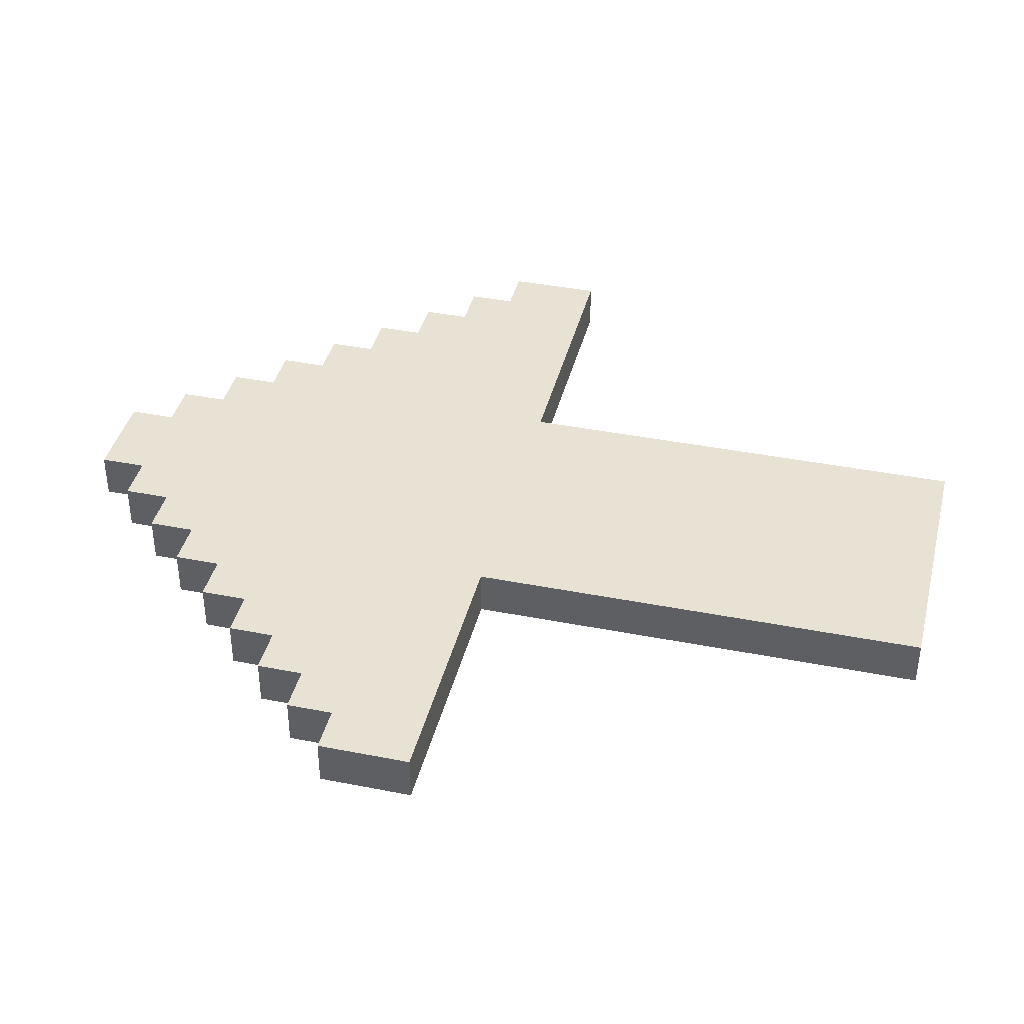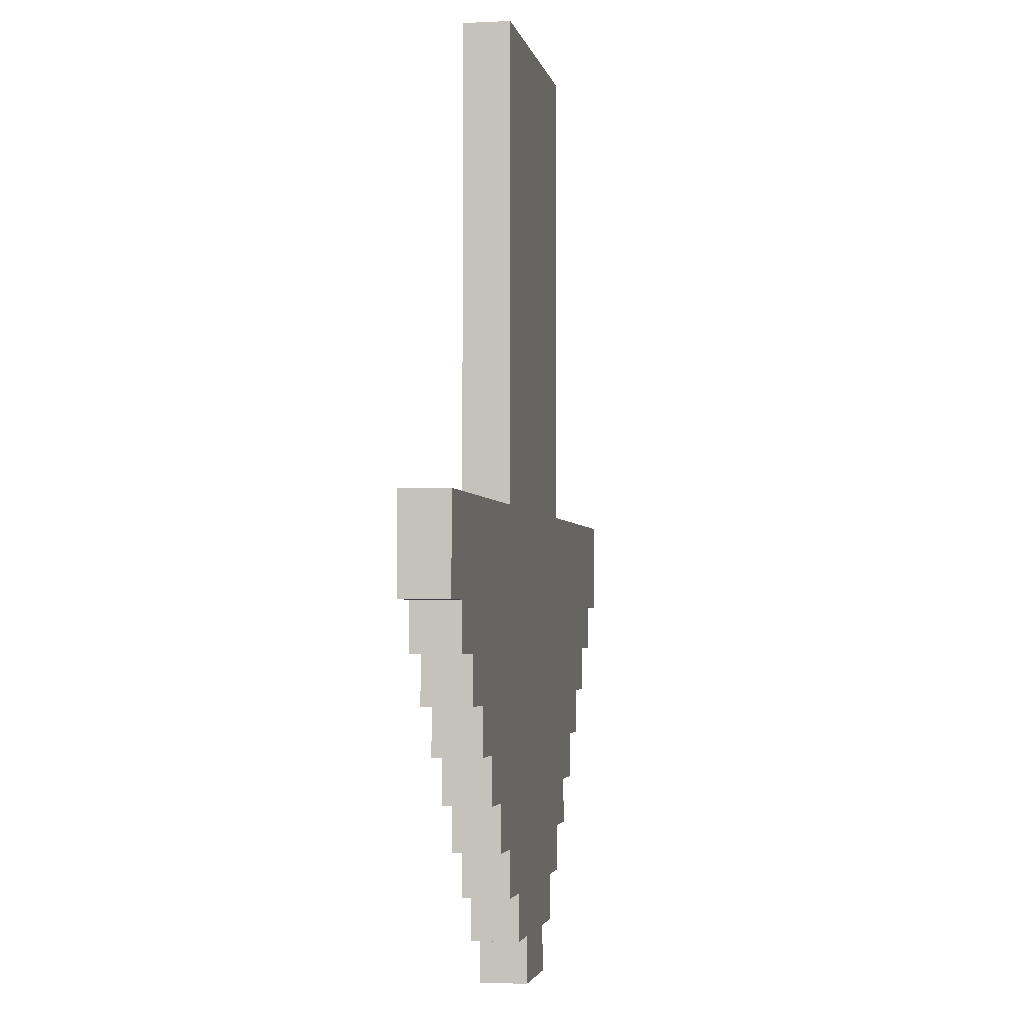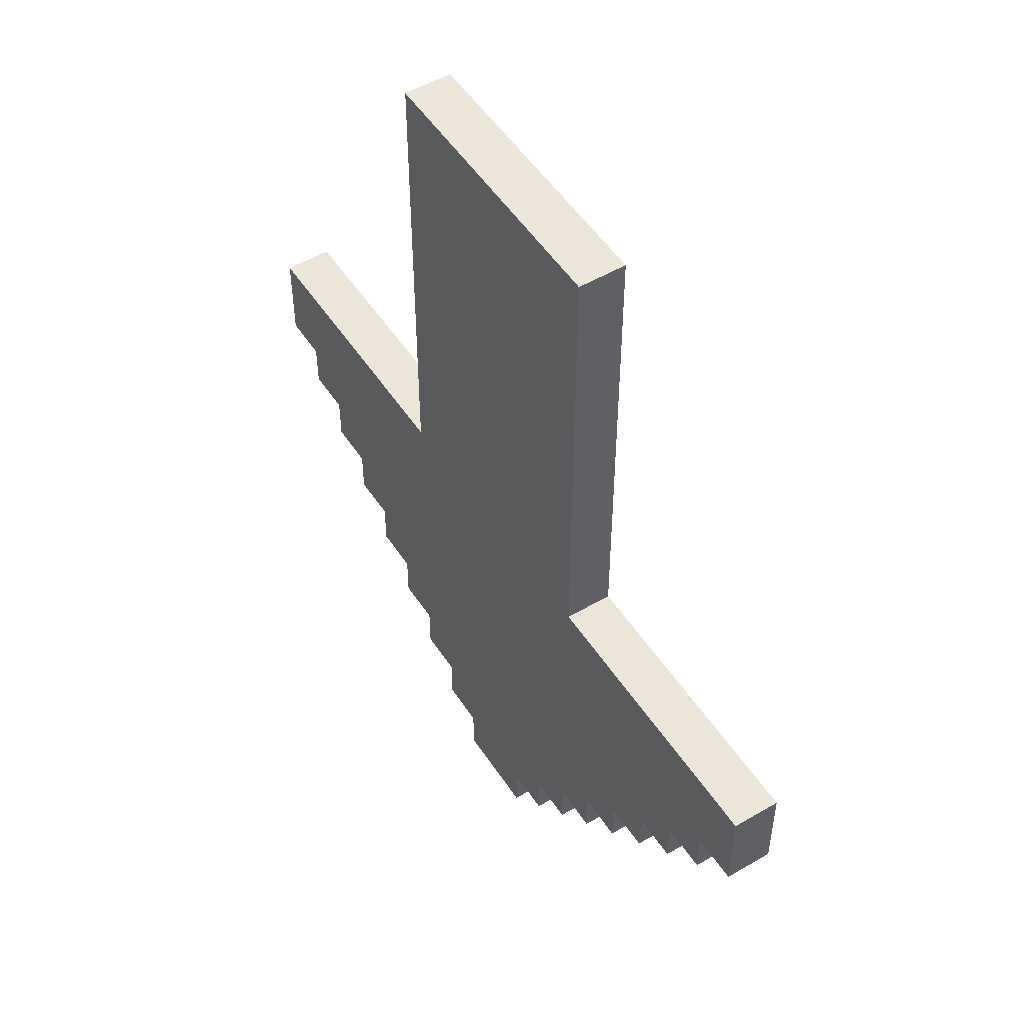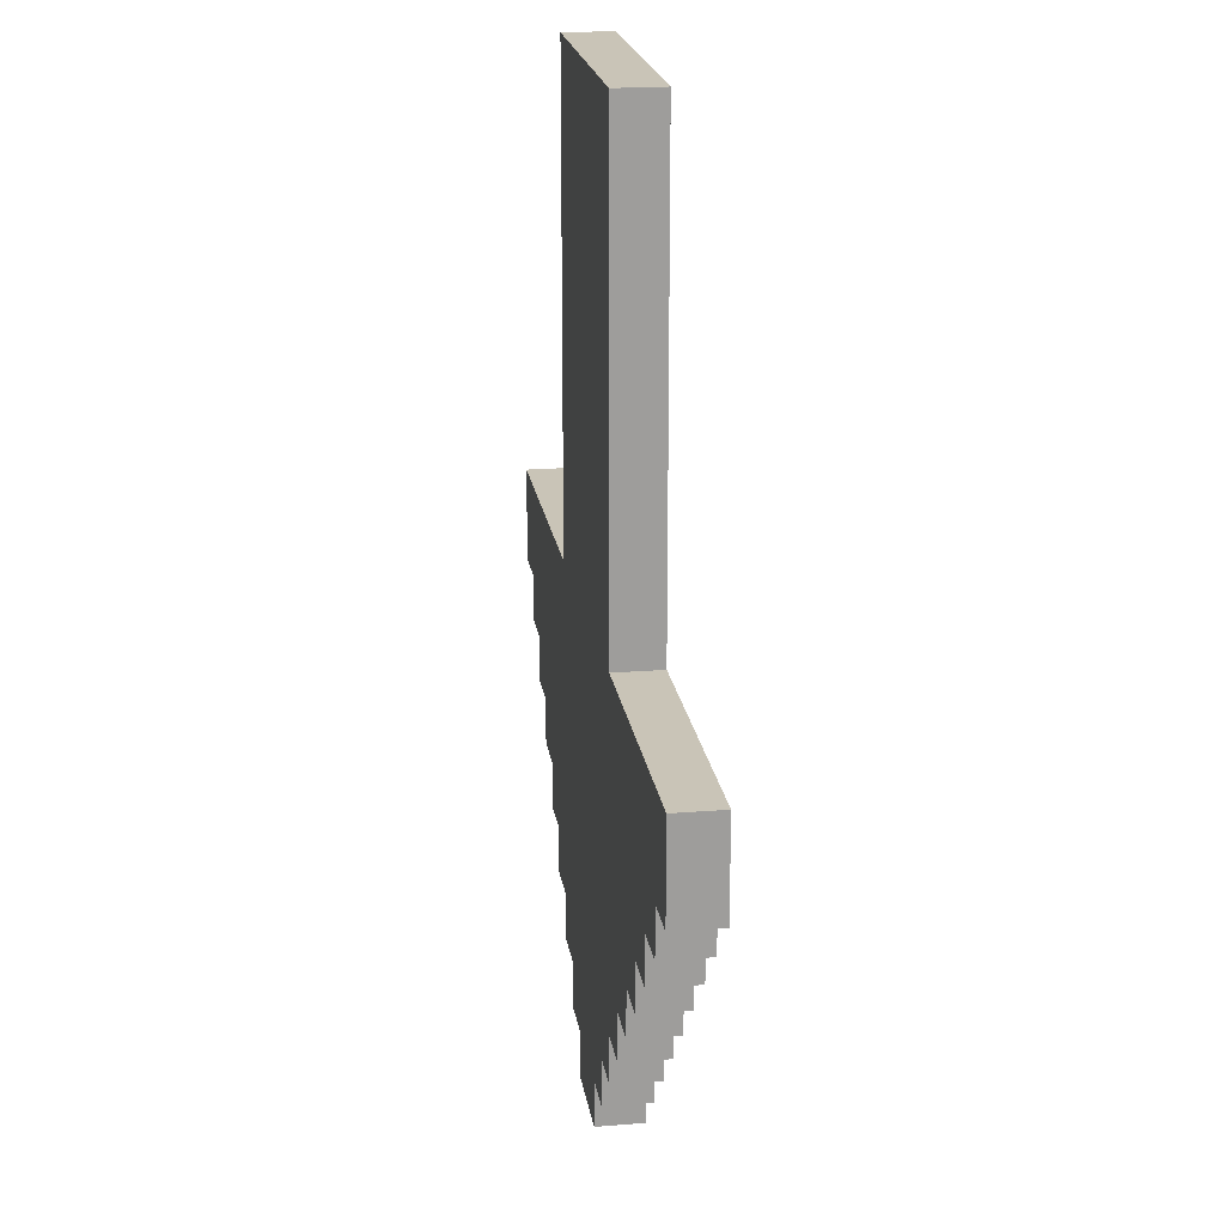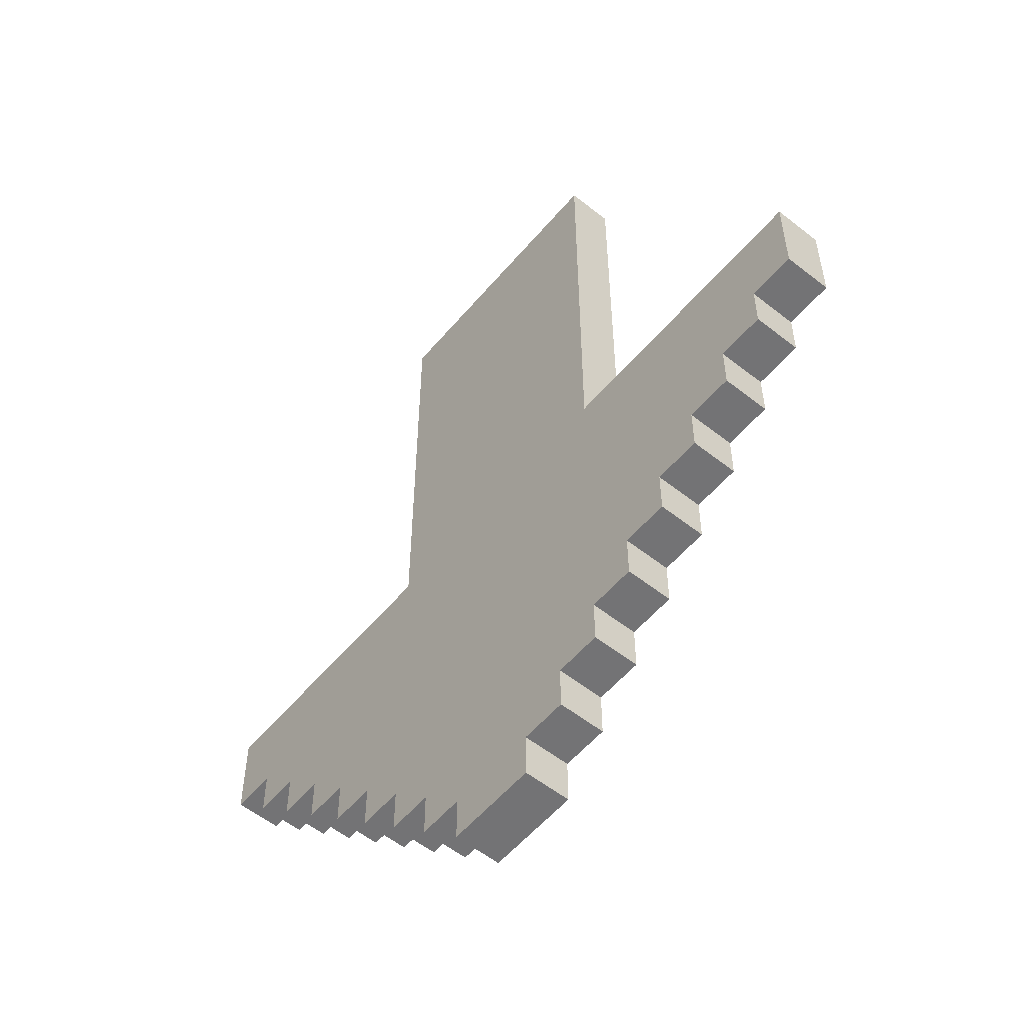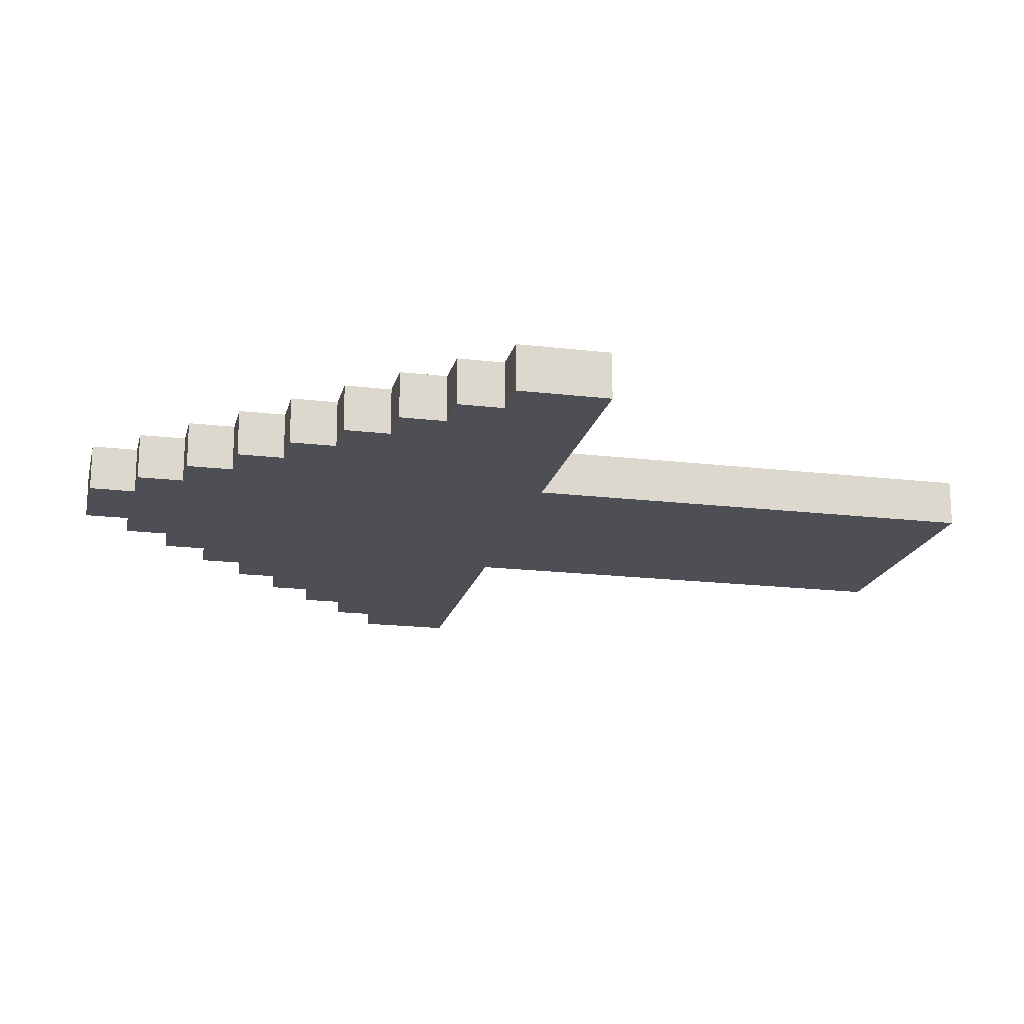
<metadata>
{"format":"obj","ext":"obj","renderer":"f3d","projection":"perspective","resolution":1024,"background":"white","views":[{"elev":39.7,"azim":103.7,"up":"+Z"},{"elev":-2.8,"azim":-79.9,"up":"+Y"},{"elev":51.8,"azim":57.6,"up":"+Y"},{"elev":19.9,"azim":81.6,"up":"+Y"},{"elev":-56.0,"azim":-129.6,"up":"+Y"},{"elev":-18.3,"azim":77.0,"up":"+Z"}]}
</metadata>
<code>
o
v -0.9 -0.2 0.05
v -0.9 -0.2 -0.05
v -0.9 0 0.05
v -0.9 0 -0.05
v -0.8 -0.3 0.05
v -0.8 -0.3 -0.05
v -0.8 -0.2 0.05
v -0.8 -0.2 -0.05
v -0.7 -0.4 0.05
v -0.7 -0.4 -0.05
v -0.7 -0.3 0.05
v -0.7 -0.3 -0.05
v -0.6 -0.5 0.05
v -0.6 -0.5 -0.05
v -0.6 -0.4 0.05
v -0.6 -0.4 -0.05
v -0.5 -0.6 0.05
v -0.5 -0.6 -0.05
v -0.5 -0.5 0.05
v -0.5 -0.5 -0.05
v -0.4 -0.7 0.05
v -0.4 -0.7 -0.05
v -0.4 -0.6 0.05
v -0.4 -0.6 -0.05
v -0.3 -0.8 0.05
v -0.3 -0.8 -0.05
v -0.3 -0.7 0.05
v -0.3 -0.7 -0.05
v -0.3 0 0.05
v -0.3 0 -0.05
v -0.3 1 0.05
v -0.3 1 -0.05
v -0.2 -0.9 0.05
v -0.2 -0.9 -0.05
v -0.2 -0.8 0.05
v -0.2 -0.8 -0.05
v -0.1 -1 0.05
v -0.1 -1 -0.05
v -0.1 -0.9 0.05
v -0.1 -0.9 -0.05
v 0.1 -1 0.05
v 0.1 -1 -0.05
v 0.1 -0.9 0.05
v 0.1 -0.9 -0.05
v 0.2 -0.9 0.05
v 0.2 -0.9 -0.05
v 0.2 -0.8 0.05
v 0.2 -0.8 -0.05
v 0.3 -0.8 0.05
v 0.3 -0.8 -0.05
v 0.3 -0.7 0.05
v 0.3 -0.7 -0.05
v 0.3 0 0.05
v 0.3 0 -0.05
v 0.3 1 0.05
v 0.3 1 -0.05
v 0.4 -0.7 0.05
v 0.4 -0.7 -0.05
v 0.4 -0.6 0.05
v 0.4 -0.6 -0.05
v 0.5 -0.6 0.05
v 0.5 -0.6 -0.05
v 0.5 -0.5 0.05
v 0.5 -0.5 -0.05
v 0.6 -0.5 0.05
v 0.6 -0.5 -0.05
v 0.6 -0.4 0.05
v 0.6 -0.4 -0.05
v 0.7 -0.4 0.05
v 0.7 -0.4 -0.05
v 0.7 -0.3 0.05
v 0.7 -0.3 -0.05
v 0.8 -0.3 0.05
v 0.8 -0.3 -0.05
v 0.8 -0.2 0.05
v 0.8 -0.2 -0.05
v 0.9 -0.2 0.05
v 0.9 -0.2 -0.05
v 0.9 0 0.05
v 0.9 0 -0.05
v -0.9 -0.2 0.05
v -0.9 0 0.05
v -0.8 -0.3 0.05
v -0.8 -0.2 0.05
v -0.7 -0.4 0.05
v -0.7 -0.3 0.05
v -0.6 -0.5 0.05
v -0.6 -0.4 0.05
v -0.5 -0.6 0.05
v -0.5 -0.5 0.05
v -0.4 -0.7 0.05
v -0.4 -0.6 0.05
v -0.3 -0.8 0.05
v -0.3 -0.7 0.05
v -0.3 0 0.05
v -0.3 1 0.05
v -0.2 -0.9 0.05
v -0.2 -0.8 0.05
v -0.1 -1 0.05
v -0.1 -0.9 0.05
v 0.1 -1 0.05
v 0.1 -0.9 0.05
v 0.2 -0.9 0.05
v 0.2 -0.8 0.05
v 0.3 -0.8 0.05
v 0.3 -0.7 0.05
v 0.3 0 0.05
v 0.3 1 0.05
v 0.4 -0.7 0.05
v 0.4 -0.6 0.05
v 0.5 -0.6 0.05
v 0.5 -0.5 0.05
v 0.6 -0.5 0.05
v 0.6 -0.4 0.05
v 0.7 -0.4 0.05
v 0.7 -0.3 0.05
v 0.8 -0.3 0.05
v 0.8 -0.2 0.05
v 0.9 -0.2 0.05
v 0.9 0 0.05
v -0.9 -0.2 -0.05
v -0.9 0 -0.05
v -0.8 -0.3 -0.05
v -0.8 -0.2 -0.05
v -0.7 -0.4 -0.05
v -0.7 -0.3 -0.05
v -0.6 -0.5 -0.05
v -0.6 -0.4 -0.05
v -0.5 -0.6 -0.05
v -0.5 -0.5 -0.05
v -0.4 -0.7 -0.05
v -0.4 -0.6 -0.05
v -0.3 -0.8 -0.05
v -0.3 -0.7 -0.05
v -0.3 0 -0.05
v -0.3 1 -0.05
v -0.2 -0.9 -0.05
v -0.2 -0.8 -0.05
v -0.1 -1 -0.05
v -0.1 -0.9 -0.05
v 0.1 -1 -0.05
v 0.1 -0.9 -0.05
v 0.2 -0.9 -0.05
v 0.2 -0.8 -0.05
v 0.3 -0.8 -0.05
v 0.3 -0.7 -0.05
v 0.3 0 -0.05
v 0.3 1 -0.05
v 0.4 -0.7 -0.05
v 0.4 -0.6 -0.05
v 0.5 -0.6 -0.05
v 0.5 -0.5 -0.05
v 0.6 -0.5 -0.05
v 0.6 -0.4 -0.05
v 0.7 -0.4 -0.05
v 0.7 -0.3 -0.05
v 0.8 -0.3 -0.05
v 0.8 -0.2 -0.05
v 0.9 -0.2 -0.05
v 0.9 0 -0.05
v -0.1 -1 0.05
v 0.1 -1 0.05
v -0.1 -1 -0.05
v 0.1 -1 -0.05
v -0.2 -0.9 0.05
v -0.1 -0.9 0.05
v 0.1 -0.9 0.05
v 0.2 -0.9 0.05
v -0.2 -0.9 -0.05
v -0.1 -0.9 -0.05
v 0.1 -0.9 -0.05
v 0.2 -0.9 -0.05
v -0.3 -0.8 0.05
v -0.2 -0.8 0.05
v 0.2 -0.8 0.05
v 0.3 -0.8 0.05
v -0.3 -0.8 -0.05
v -0.2 -0.8 -0.05
v 0.2 -0.8 -0.05
v 0.3 -0.8 -0.05
v -0.4 -0.7 0.05
v -0.3 -0.7 0.05
v 0.3 -0.7 0.05
v 0.4 -0.7 0.05
v -0.4 -0.7 -0.05
v -0.3 -0.7 -0.05
v 0.3 -0.7 -0.05
v 0.4 -0.7 -0.05
v -0.5 -0.6 0.05
v -0.4 -0.6 0.05
v 0.4 -0.6 0.05
v 0.5 -0.6 0.05
v -0.5 -0.6 -0.05
v -0.4 -0.6 -0.05
v 0.4 -0.6 -0.05
v 0.5 -0.6 -0.05
v -0.6 -0.5 0.05
v -0.5 -0.5 0.05
v 0.5 -0.5 0.05
v 0.6 -0.5 0.05
v -0.6 -0.5 -0.05
v -0.5 -0.5 -0.05
v 0.5 -0.5 -0.05
v 0.6 -0.5 -0.05
v -0.7 -0.4 0.05
v -0.6 -0.4 0.05
v 0.6 -0.4 0.05
v 0.7 -0.4 0.05
v -0.7 -0.4 -0.05
v -0.6 -0.4 -0.05
v 0.6 -0.4 -0.05
v 0.7 -0.4 -0.05
v -0.8 -0.3 0.05
v -0.7 -0.3 0.05
v 0.7 -0.3 0.05
v 0.8 -0.3 0.05
v -0.8 -0.3 -0.05
v -0.7 -0.3 -0.05
v 0.7 -0.3 -0.05
v 0.8 -0.3 -0.05
v -0.9 -0.2 0.05
v -0.8 -0.2 0.05
v 0.8 -0.2 0.05
v 0.9 -0.2 0.05
v -0.9 -0.2 -0.05
v -0.8 -0.2 -0.05
v 0.8 -0.2 -0.05
v 0.9 -0.2 -0.05
v -0.9 0 0.05
v -0.3 0 0.05
v 0.3 0 0.05
v 0.9 0 0.05
v -0.9 0 -0.05
v -0.3 0 -0.05
v 0.3 0 -0.05
v 0.9 0 -0.05
v -0.3 1 0.05
v 0.3 1 0.05
v -0.3 1 -0.05
v 0.3 1 -0.05
f 3 2 1
f 4 2 3
f 7 6 5
f 8 6 7
f 11 10 9
f 12 10 11
f 15 14 13
f 16 14 15
f 19 18 17
f 20 18 19
f 23 22 21
f 24 22 23
f 27 26 25
f 28 26 27
f 31 30 29
f 32 30 31
f 35 34 33
f 36 34 35
f 39 38 37
f 40 38 39
f 41 42 43
f 43 42 44
f 45 46 47
f 47 46 48
f 49 50 51
f 51 50 52
f 53 54 55
f 55 54 56
f 57 58 59
f 59 58 60
f 61 62 63
f 63 62 64
f 65 66 67
f 67 66 68
f 69 70 71
f 71 70 72
f 73 74 75
f 75 74 76
f 77 78 79
f 79 78 80
f 84 82 81
f 86 84 83
f 88 86 85
f 90 88 87
f 92 90 89
f 94 92 91
f 95 82 84
f 95 84 86
f 95 92 94
f 95 86 88
f 95 90 92
f 95 88 90
f 98 94 93
f 98 96 95
f 98 95 94
f 100 98 97
f 101 100 99
f 102 98 100
f 102 100 101
f 103 98 102
f 104 96 98
f 104 98 103
f 105 96 104
f 106 96 105
f 107 96 106
f 108 96 107
f 109 107 106
f 110 107 109
f 111 107 110
f 112 107 111
f 113 107 112
f 114 107 113
f 115 107 114
f 116 107 115
f 117 107 116
f 118 107 117
f 119 107 118
f 120 107 119
f 121 122 124
f 123 124 126
f 125 126 128
f 127 128 130
f 129 130 132
f 131 132 134
f 124 122 135
f 126 124 135
f 134 132 135
f 128 126 135
f 132 130 135
f 130 128 135
f 133 134 138
f 135 136 138
f 134 135 138
f 137 138 140
f 139 140 141
f 140 138 142
f 141 140 142
f 142 138 143
f 138 136 144
f 143 138 144
f 144 136 145
f 145 136 146
f 146 136 147
f 147 136 148
f 146 147 149
f 149 147 150
f 150 147 151
f 151 147 152
f 152 147 153
f 153 147 154
f 154 147 155
f 155 147 156
f 156 147 157
f 157 147 158
f 158 147 159
f 159 147 160
f 163 162 161
f 164 162 163
f 169 166 165
f 170 166 169
f 171 168 167
f 172 168 171
f 177 174 173
f 178 174 177
f 179 176 175
f 180 176 179
f 185 182 181
f 186 182 185
f 187 184 183
f 188 184 187
f 193 190 189
f 194 190 193
f 195 192 191
f 196 192 195
f 201 198 197
f 202 198 201
f 203 200 199
f 204 200 203
f 209 206 205
f 210 206 209
f 211 208 207
f 212 208 211
f 217 214 213
f 218 214 217
f 219 216 215
f 220 216 219
f 225 222 221
f 226 222 225
f 227 224 223
f 228 224 227
f 229 230 233
f 233 230 234
f 231 232 235
f 235 232 236
f 237 238 239
f 239 238 240

</code>
